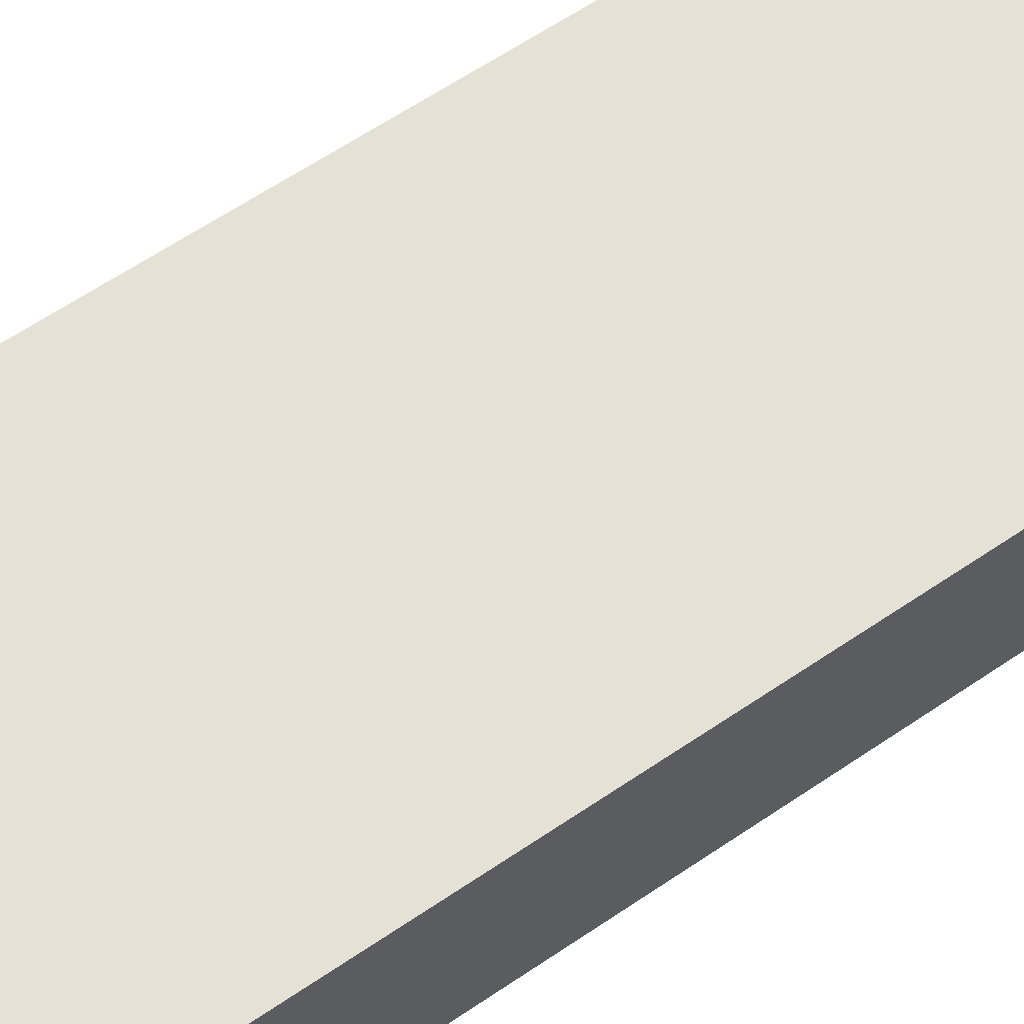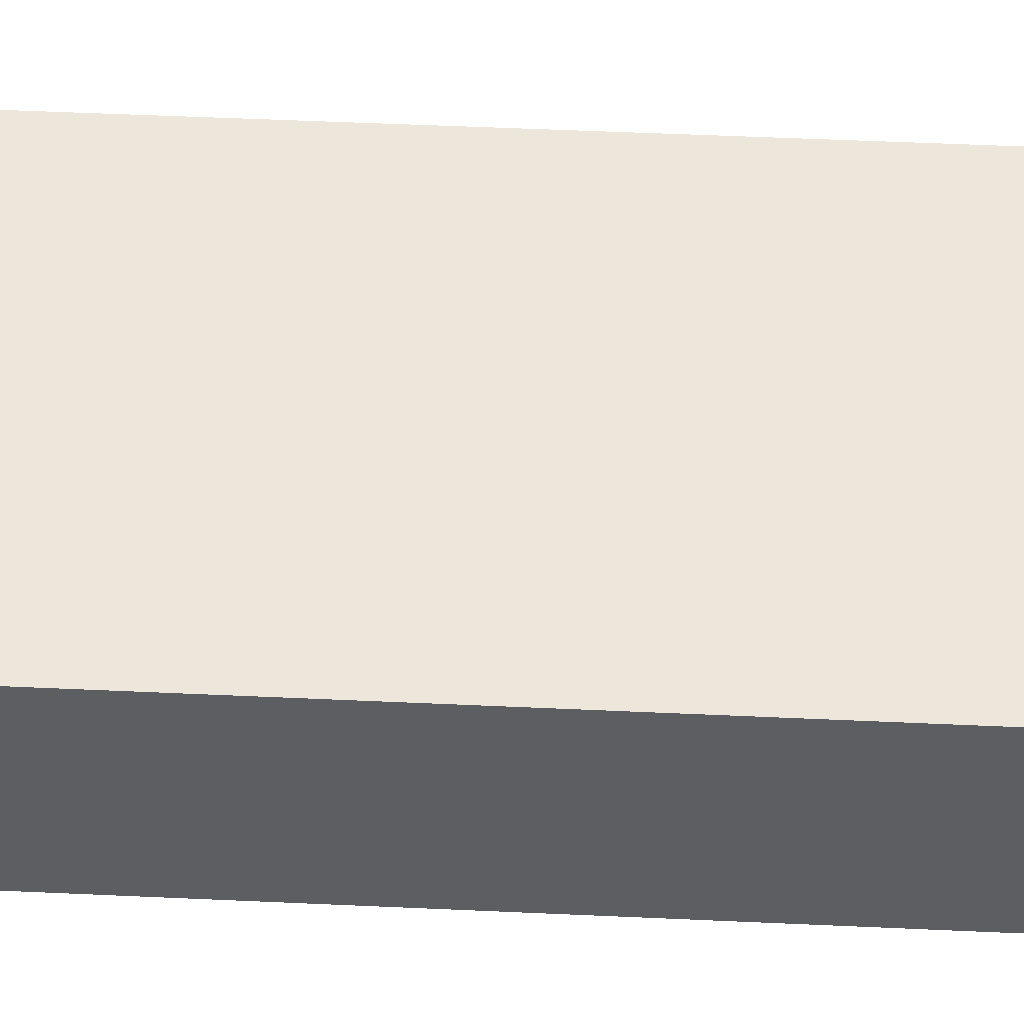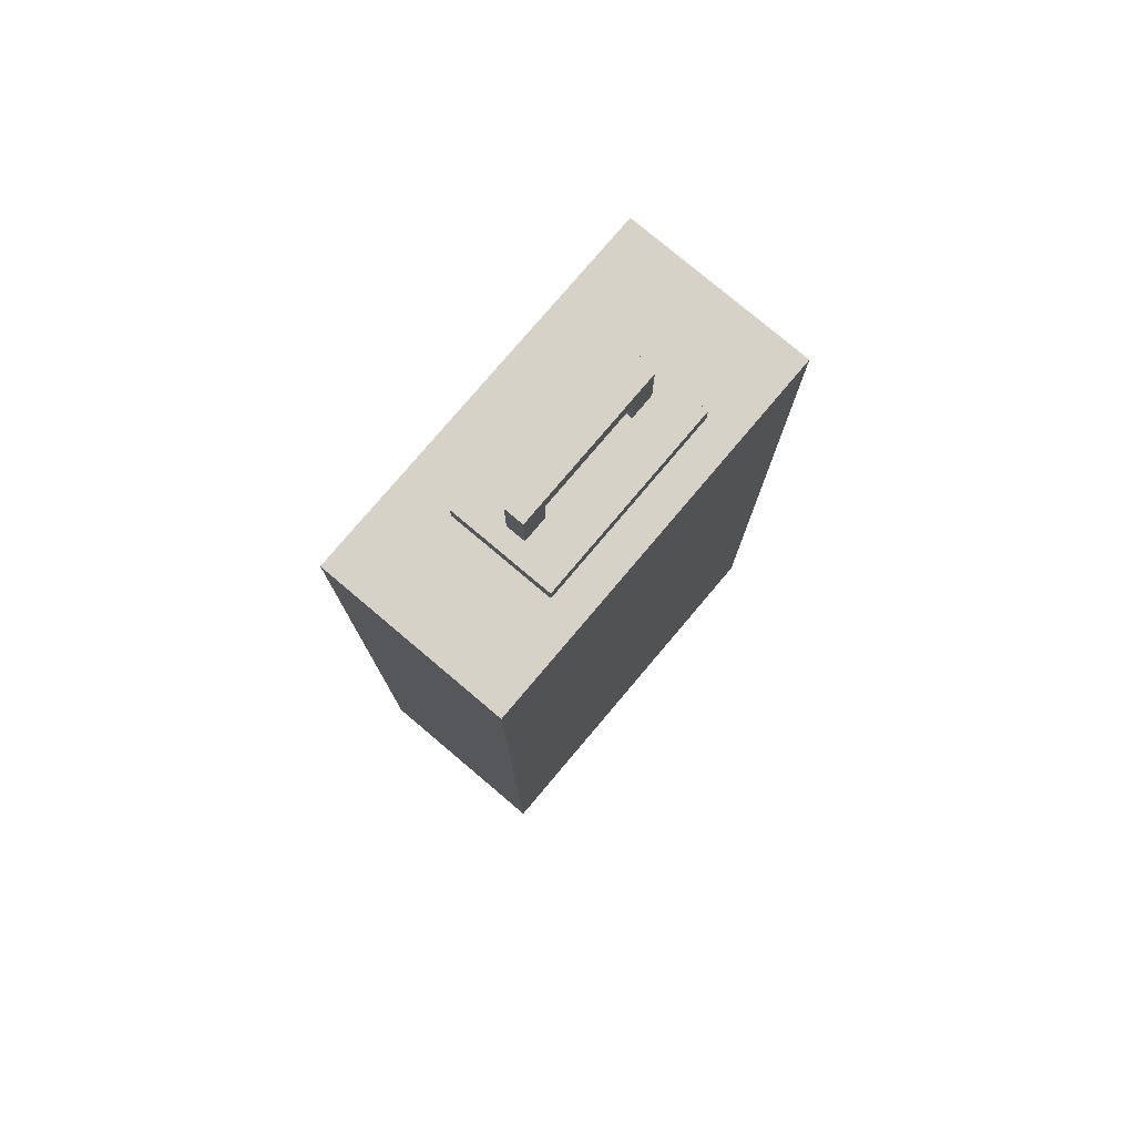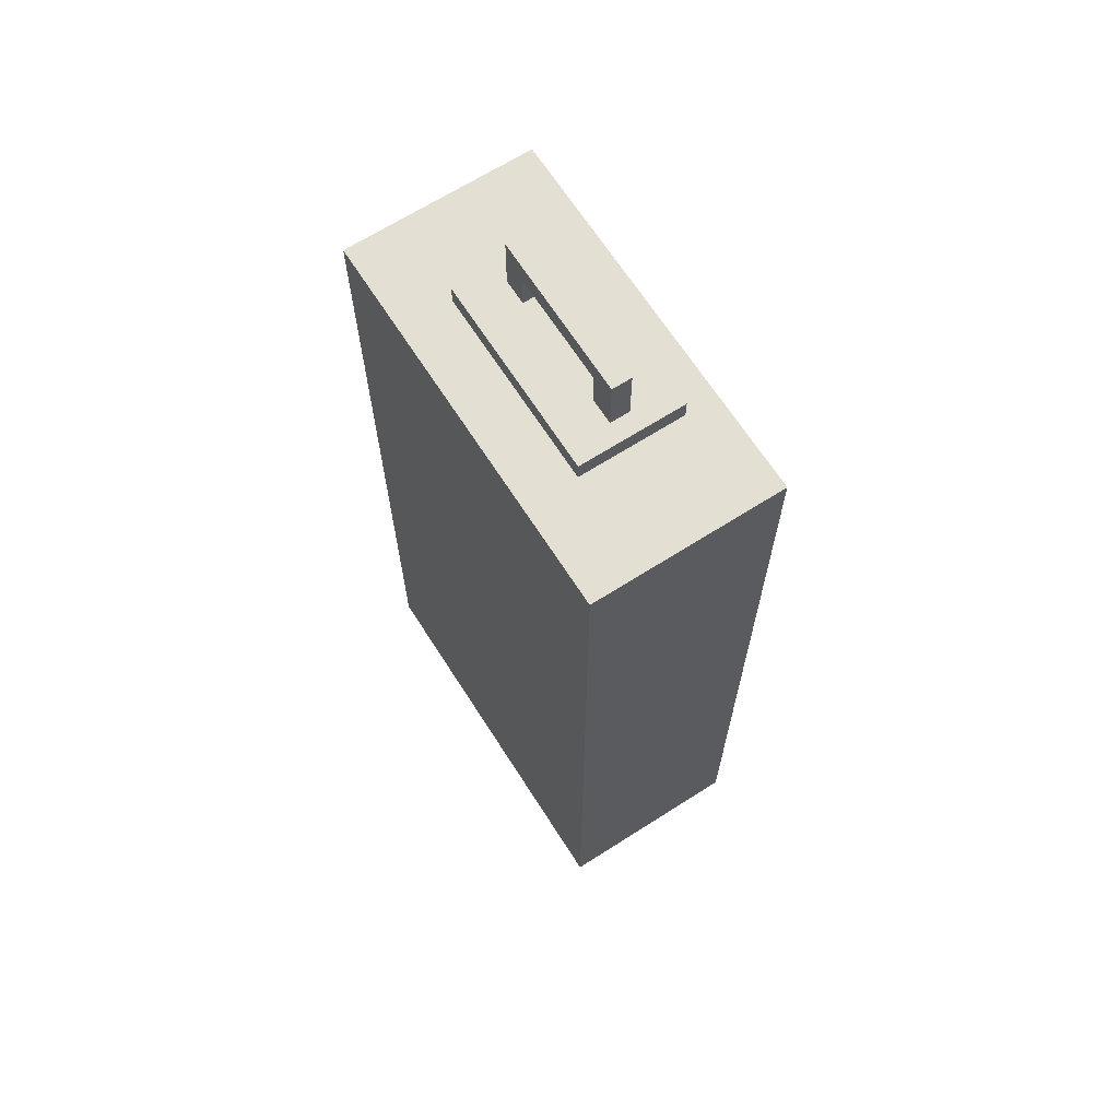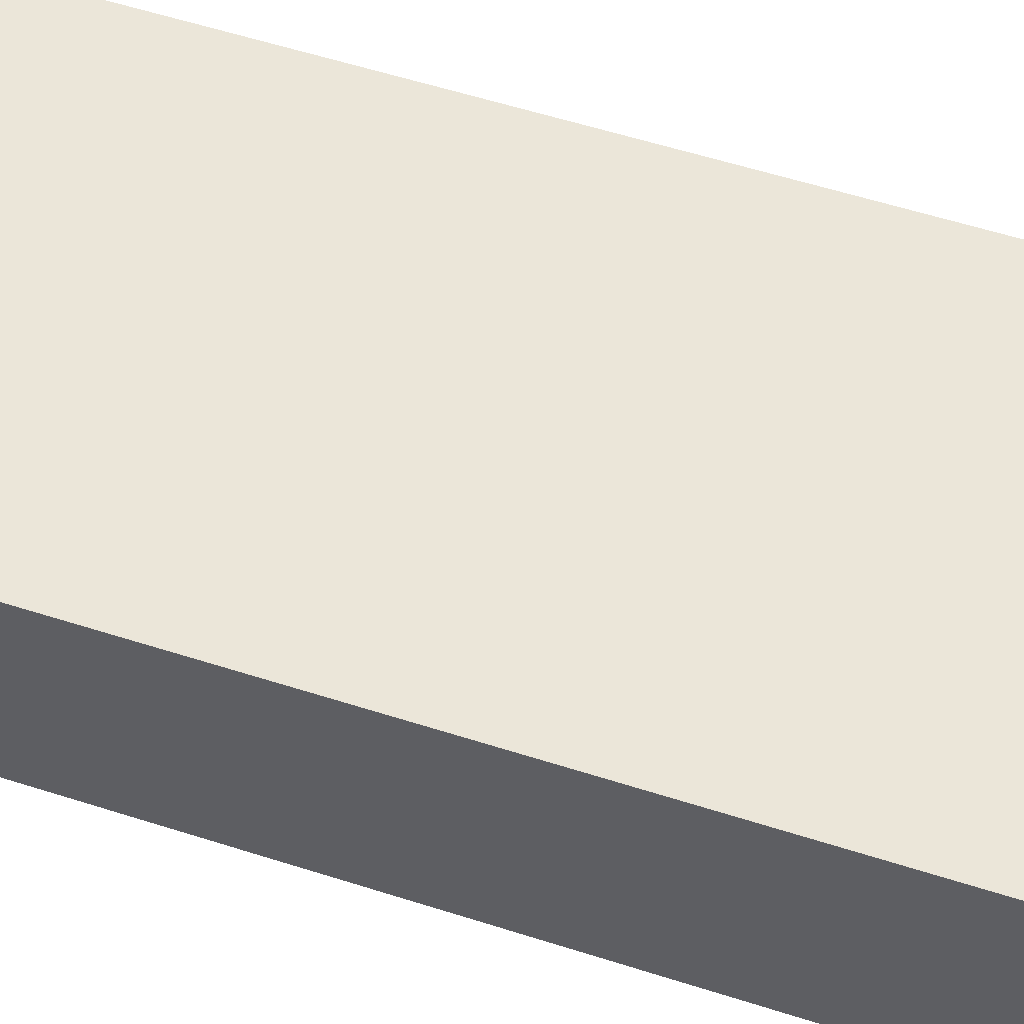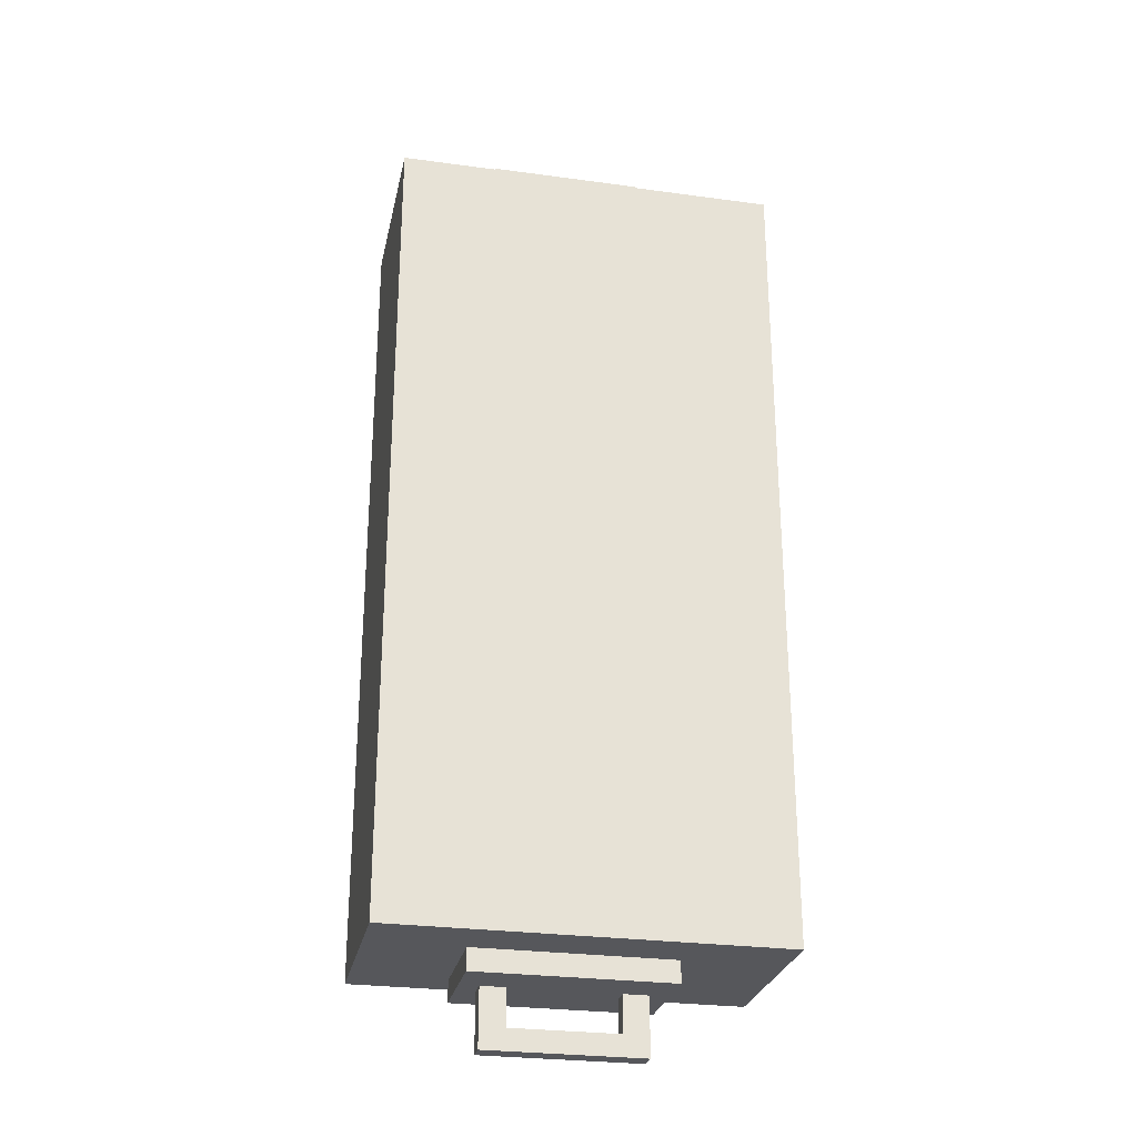
<metadata>
{"format":"obj","ext":"obj","renderer":"f3d","projection":"perspective","resolution":1024,"background":"white","views":[{"elev":64.1,"azim":55.8,"up":"+Y"},{"elev":52.4,"azim":92.8,"up":"+Y"},{"elev":78.0,"azim":-49.8,"up":"+Z"},{"elev":66.9,"azim":-122.6,"up":"+Z"},{"elev":56.4,"azim":108.6,"up":"+Y"},{"elev":-27.4,"azim":168.2,"up":"+Z"}]}
</metadata>
<code>
v 0.2053 0.1895 -1.224
v 0.2051 0.1895 -1.062
v 0.2051 0.2381 -1.062
v 0.2053 0.2381 -1.224
v -0.1266 0.2381 -1.171
v 0.1427 0.2381 -1.171
v 0.1427 0.1895 -1.171
v -0.1266 0.1895 -1.171
v 0.2053 0.1895 -1.224
v 0.2053 0.2381 -1.224
v -0.1892 0.2381 -1.224
v -0.1892 0.1895 -1.224
v 0.1427 0.2381 -1.171
v 0.1427 0.2381 -1.062
v 0.1427 0.1895 -1.062
v 0.1427 0.1895 -1.171
v -0.1892 0.1895 -1.224
v -0.1266 0.1895 -1.171
v 0.1427 0.1895 -1.171
v 0.2053 0.1895 -1.224
v 0.2051 0.1895 -1.062
v 0.1427 0.1895 -1.062
v -0.1266 0.1895 -1.062
v -0.1891 0.1895 -1.062
v -0.1266 0.1895 -1.171
v -0.1266 0.1895 -1.062
v -0.1266 0.2381 -1.062
v -0.1266 0.2381 -1.171
v -0.1892 0.2381 -1.224
v -0.1266 0.2381 -1.171
v -0.1266 0.2381 -1.062
v -0.1892 0.2381 -1.224
v -0.1266 0.2381 -1.062
v -0.1891 0.2381 -1.062
v 0.2053 0.2381 -1.224
v 0.1427 0.2381 -1.171
v 0.1427 0.2381 -1.062
v 0.2051 0.2381 -1.062
v -0.1266 0.2381 -1.171
v -0.1892 0.1895 -1.224
v -0.1892 0.2381 -1.224
v -0.1891 0.2381 -1.062
v -0.1891 0.1895 -1.062
v 0.2526 0.3455 -1.021
v 0.2528 0.3456 -1.079
v 0.2528 0.08197 -1.079
v 0.2526 0.08207 -1.021
v 0.2528 0.3456 -1.079
v -0.2367 0.3456 -1.079
v -0.2367 0.08197 -1.079
v 0.2528 0.08197 -1.079
v -0.2367 0.3456 -1.079
v -0.2365 0.3455 -1.021
v -0.2365 0.08207 -1.021
v -0.2367 0.08197 -1.079
v 0.2526 0.08207 -1.021
v 0.2528 0.08197 -1.079
v -0.2367 0.08197 -1.079
v -0.2365 0.08207 -1.021
v -0.2365 0.3455 -1.021
v -0.2367 0.3456 -1.079
v 0.2528 0.3456 -1.079
v 0.2526 0.3455 -1.021
v -0.1892 0.1895 1.224
v -0.1891 0.1895 1.062
v -0.1891 0.2381 1.062
v -0.1892 0.2381 1.224
v 0.1427 0.2381 1.171
v -0.1266 0.2381 1.171
v -0.1266 0.1895 1.171
v 0.1427 0.1895 1.171
v -0.1892 0.1895 1.224
v -0.1892 0.2381 1.224
v 0.2053 0.2381 1.224
v 0.2053 0.1895 1.224
v -0.1266 0.2381 1.171
v -0.1266 0.2381 1.062
v -0.1266 0.1895 1.062
v -0.1266 0.1895 1.171
v 0.2053 0.1895 1.224
v 0.1427 0.1895 1.171
v -0.1266 0.1895 1.171
v -0.1892 0.1895 1.224
v -0.1891 0.1895 1.062
v -0.1266 0.1895 1.062
v 0.1427 0.1895 1.062
v 0.2051 0.1895 1.062
v 0.1427 0.1895 1.171
v 0.1427 0.1895 1.062
v 0.1427 0.2381 1.062
v 0.1427 0.2381 1.171
v 0.2053 0.2381 1.224
v 0.1427 0.2381 1.171
v 0.1427 0.2381 1.062
v 0.2053 0.2381 1.224
v 0.1427 0.2381 1.062
v 0.2051 0.2381 1.062
v -0.1892 0.2381 1.224
v -0.1266 0.2381 1.171
v -0.1266 0.2381 1.062
v -0.1891 0.2381 1.062
v 0.2053 0.1895 1.224
v 0.2053 0.2381 1.224
v 0.2051 0.2381 1.062
v 0.2051 0.1895 1.062
v -0.2365 0.3455 1.021
v -0.2367 0.3456 1.079
v -0.2367 0.08197 1.079
v -0.2365 0.08207 1.021
v -0.2367 0.3456 1.079
v 0.2528 0.3456 1.079
v 0.2528 0.08197 1.079
v -0.2367 0.08197 1.079
v 0.2528 0.3456 1.079
v 0.2526 0.3455 1.021
v 0.2526 0.08207 1.021
v 0.2528 0.08197 1.079
v -0.2365 0.08207 1.021
v -0.2367 0.08197 1.079
v 0.2528 0.08197 1.079
v 0.2526 0.08207 1.021
v 0.2526 0.3455 1.021
v 0.2528 0.3456 1.079
v -0.2367 0.3456 1.079
v -0.2365 0.3455 1.021
v 0.2053 0.2381 1.224
v -0.1266 0.2381 1.171
v 0.1427 0.2381 1.171
v -0.4845 0 1.028
v -0.4845 0.4774 1.028
v 0.4845 0.4774 1.028
v 0.4845 0 1.028
v -0.4845 0.4774 1.028
v -0.4845 0.4774 -1.024
v 0.4845 0.4774 -1.024
v 0.4845 0.4774 1.028
v -0.4845 0.4774 -1.024
v -0.4845 0 -1.024
v 0.4845 0 -1.024
v 0.4845 0.4774 -1.024
v -0.4845 0 -1.024
v -0.4845 0 1.028
v 0.4845 0 1.028
v 0.4845 0 -1.024
v 0.4845 0 1.028
v 0.4845 0.4774 1.028
v 0.4845 0.4774 -1.024
v 0.4845 0 -1.024
v -0.4845 0 -1.024
v -0.4845 0.4774 -1.024
v -0.4845 0.4774 1.028
v -0.4845 0 1.028
g metal_box_01_(1)_548_125
f 1 3 2
f 1 4 3
f 5 7 6
f 5 8 7
f 9 11 10
f 9 12 11
f 13 15 14
f 13 16 15
f 17 19 18
f 17 20 19
f 19 20 21
f 19 21 22
f 17 18 23
f 17 23 24
f 25 27 26
f 25 28 27
f 29 31 30
f 32 34 33
f 32 36 35
f 35 36 37
f 35 37 38
f 32 39 36
f 40 42 41
f 40 43 42
f 44 46 45
f 44 47 46
f 48 50 49
f 48 51 50
f 52 54 53
f 52 55 54
f 56 58 57
f 56 59 58
f 60 62 61
f 60 63 62
f 64 66 65
f 64 67 66
f 68 70 69
f 68 71 70
f 72 74 73
f 72 75 74
f 76 78 77
f 76 79 78
f 80 82 81
f 80 83 82
f 82 83 84
f 82 84 85
f 80 81 86
f 80 86 87
f 88 90 89
f 88 91 90
f 92 94 93
f 95 97 96
f 95 99 98
f 98 99 100
f 98 100 101
f 102 104 103
f 102 105 104
f 106 108 107
f 106 109 108
f 110 112 111
f 110 113 112
f 114 116 115
f 114 117 116
f 118 120 119
f 118 121 120
f 122 124 123
f 122 125 124
f 126 128 127
f 129 131 130
f 129 132 131
f 133 135 134
f 133 136 135
f 137 139 138
f 137 140 139
f 141 143 142
f 141 144 143
f 145 147 146
f 145 148 147
f 149 151 150
f 149 152 151

</code>
